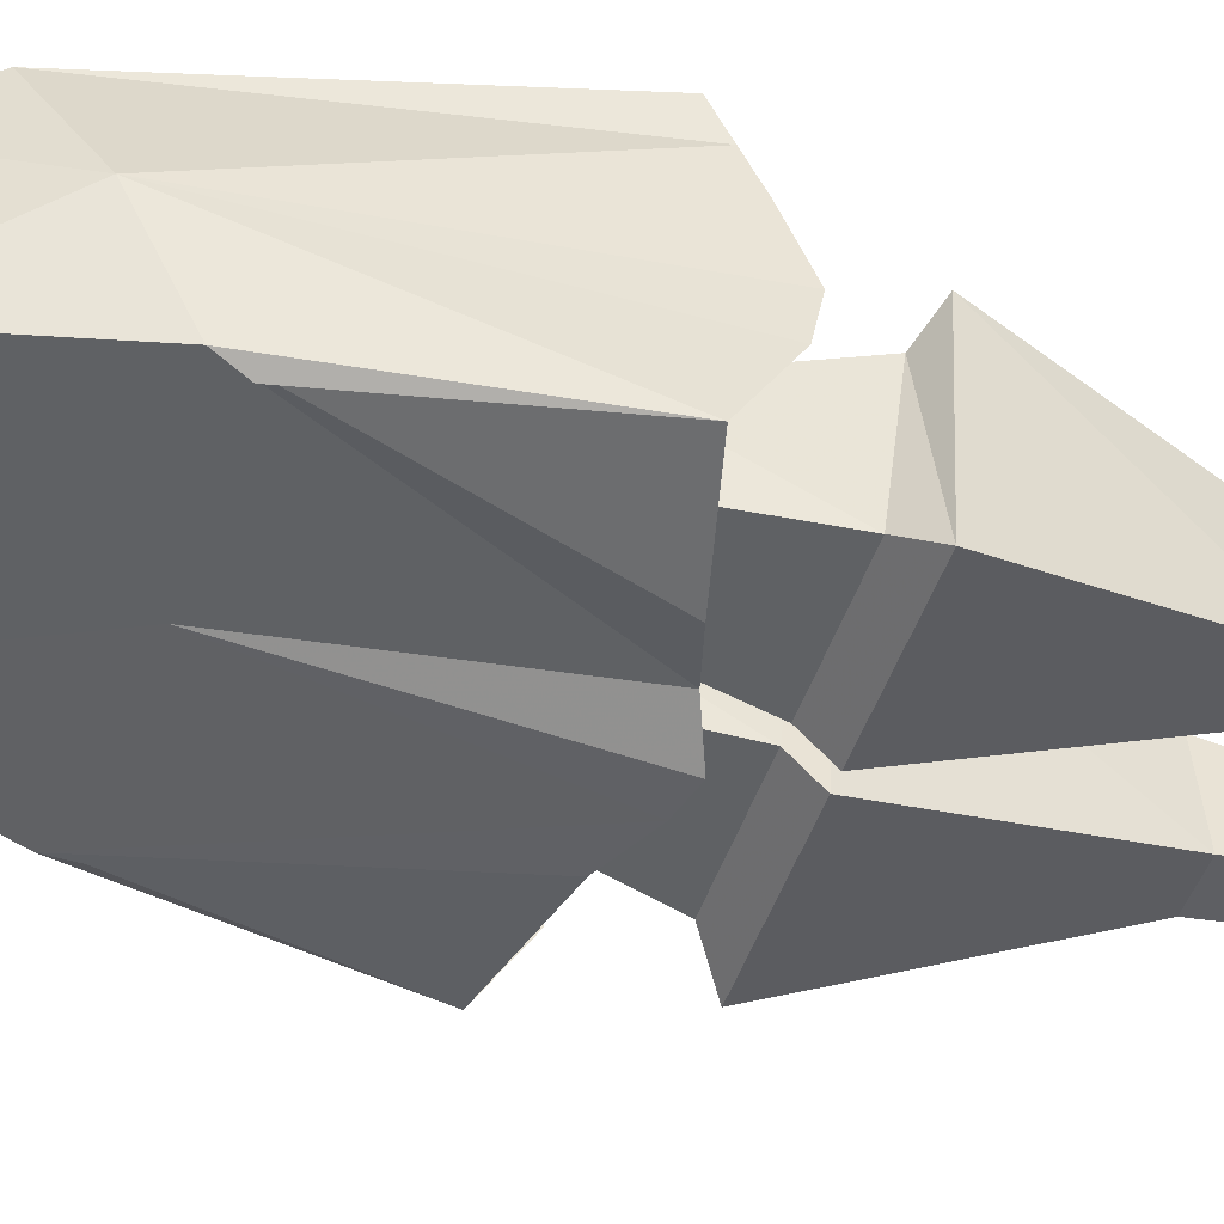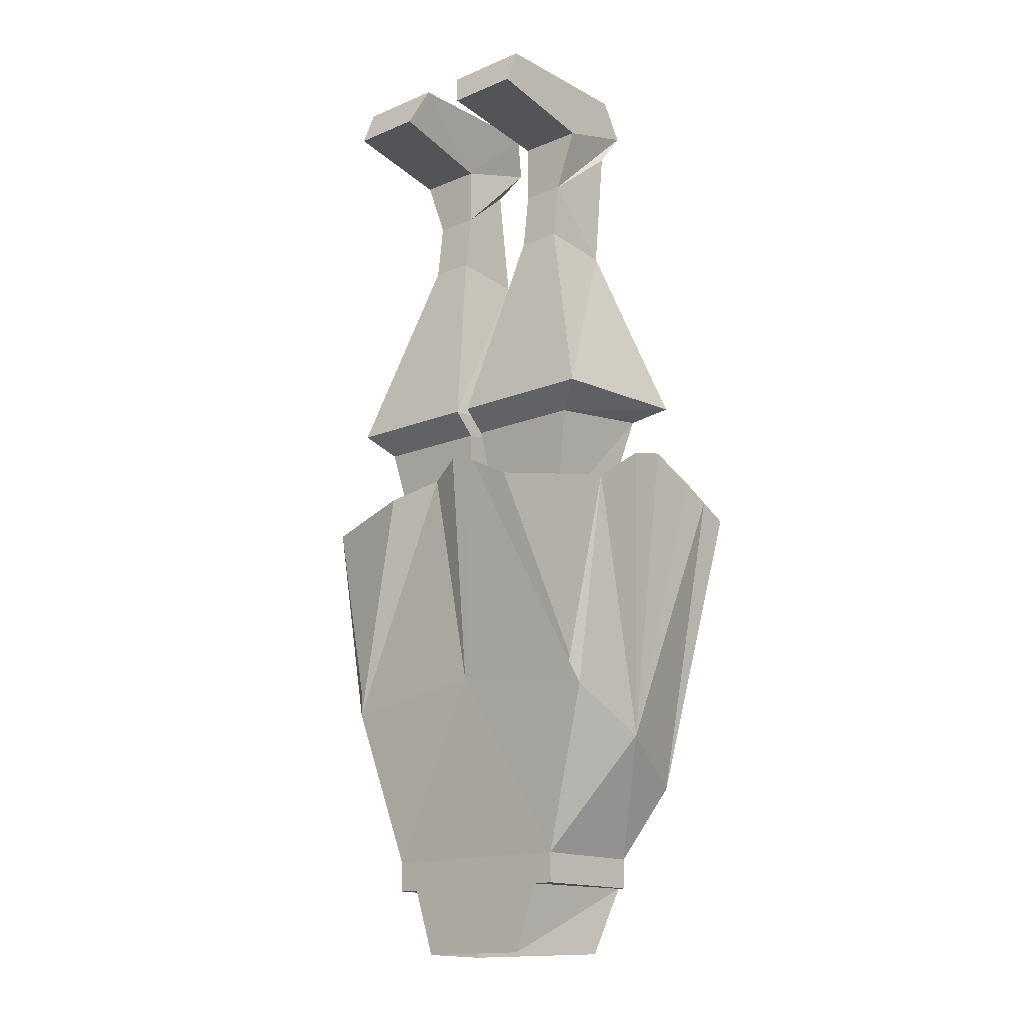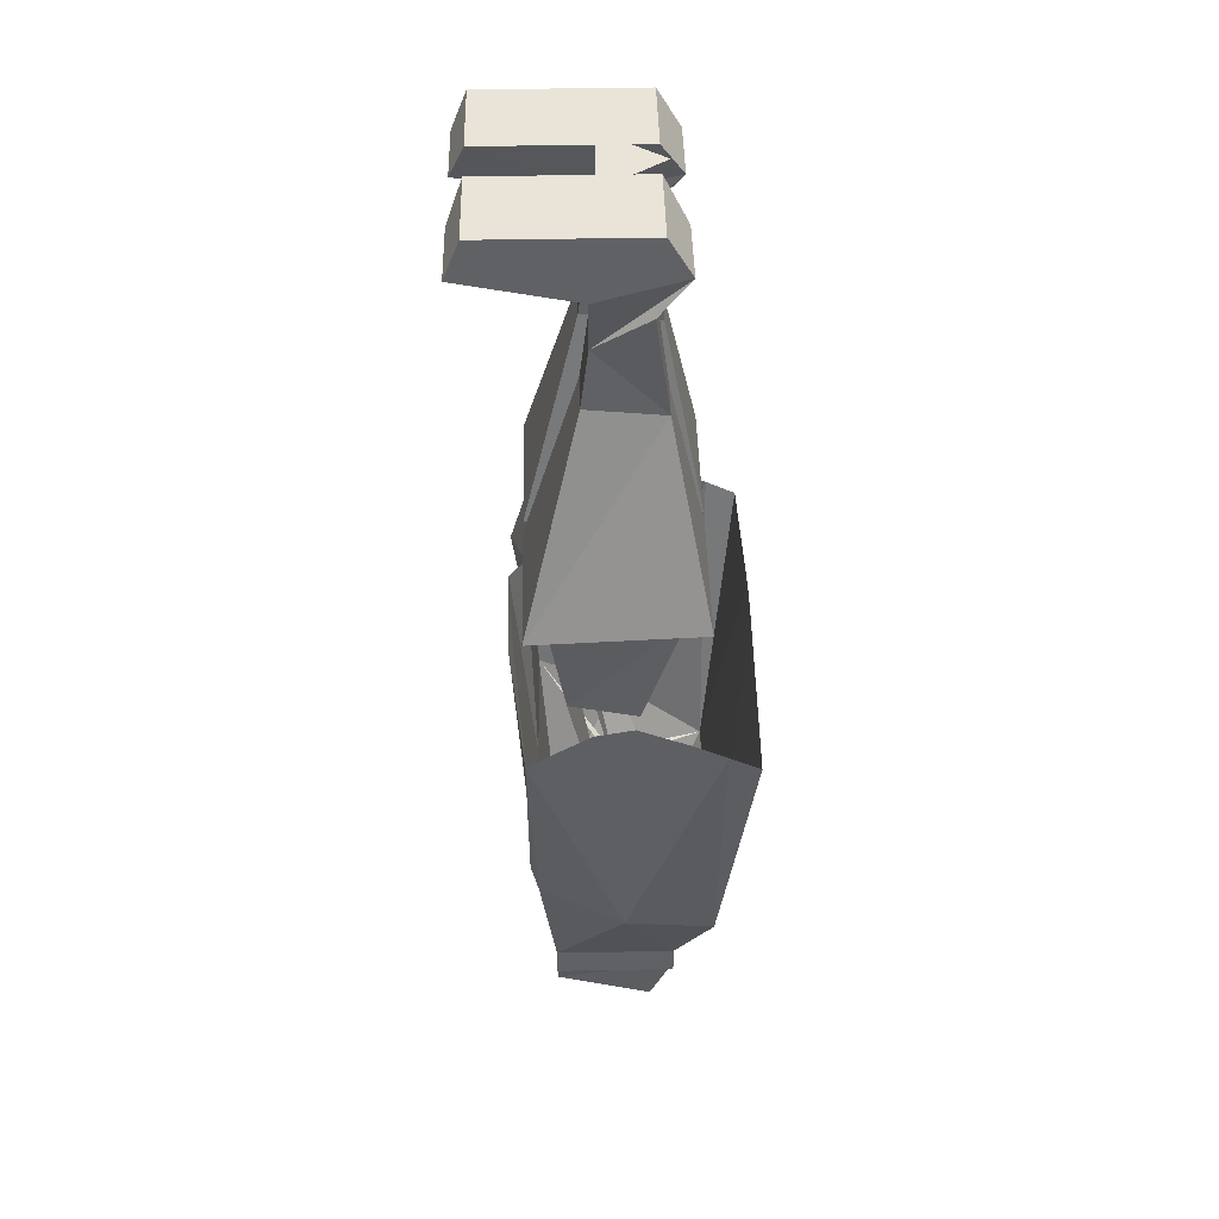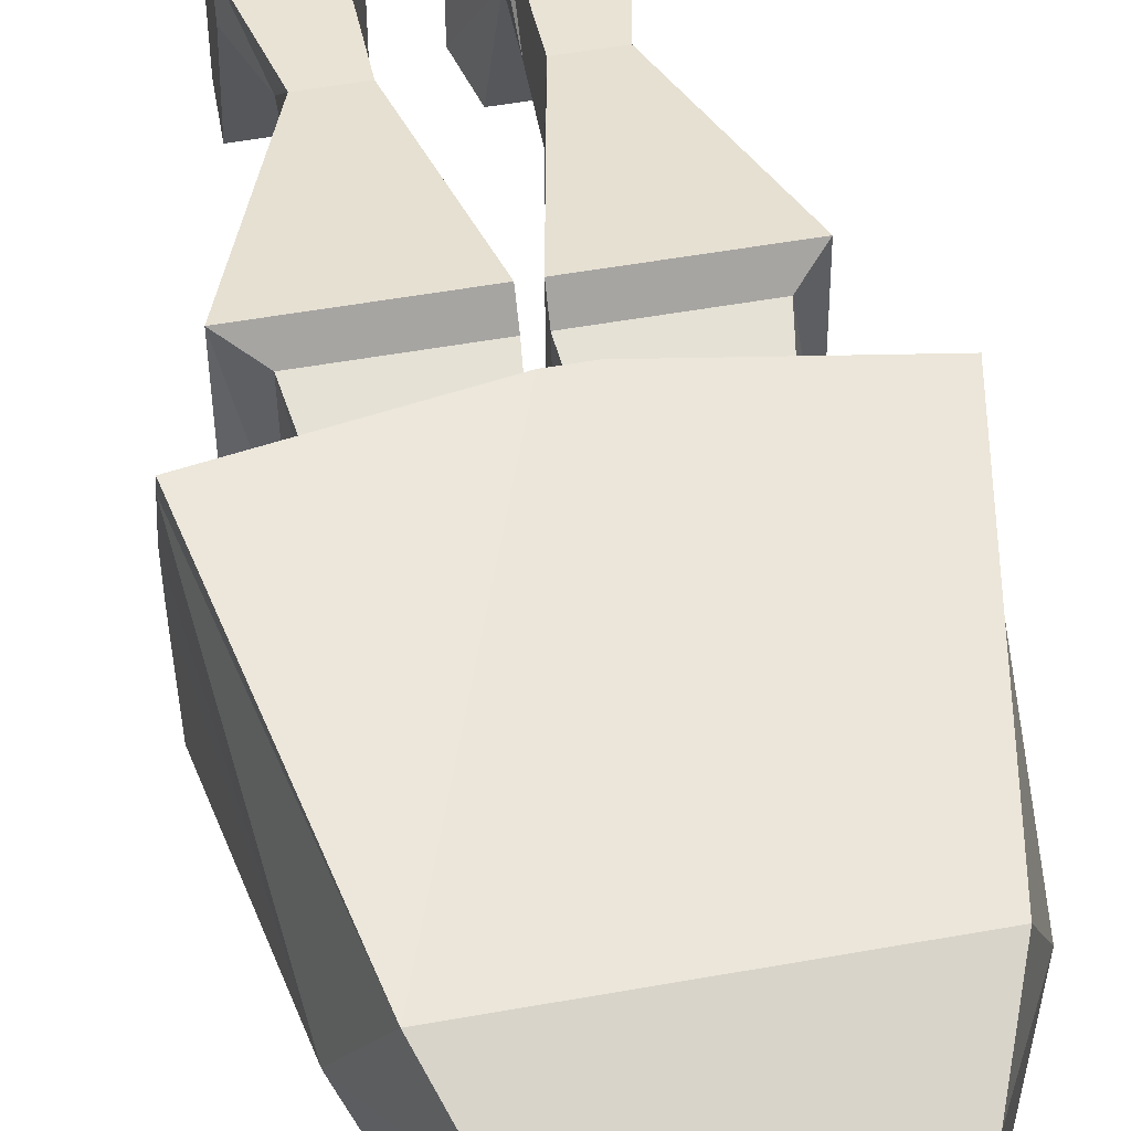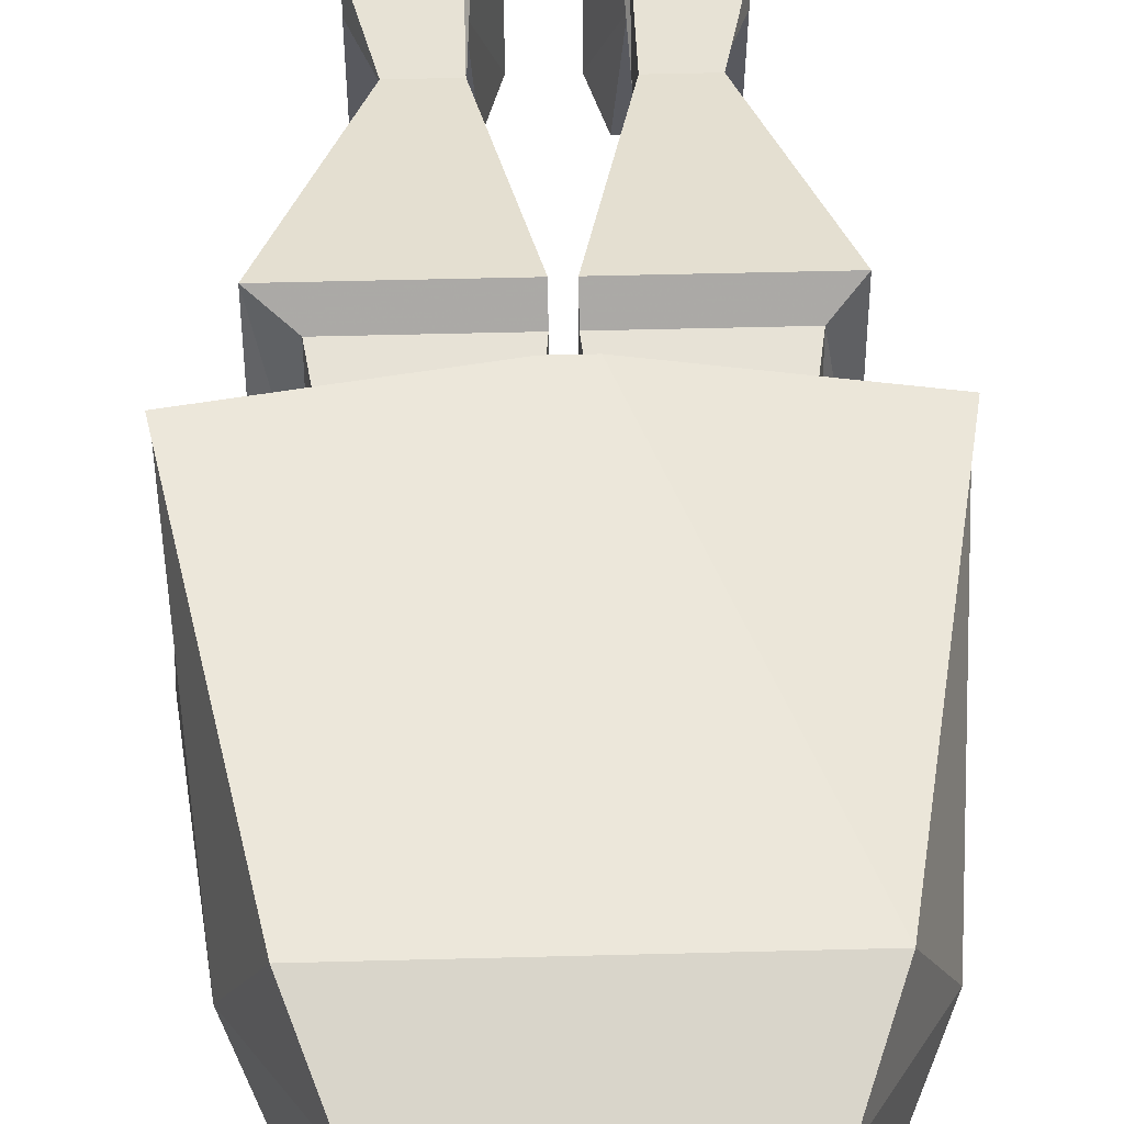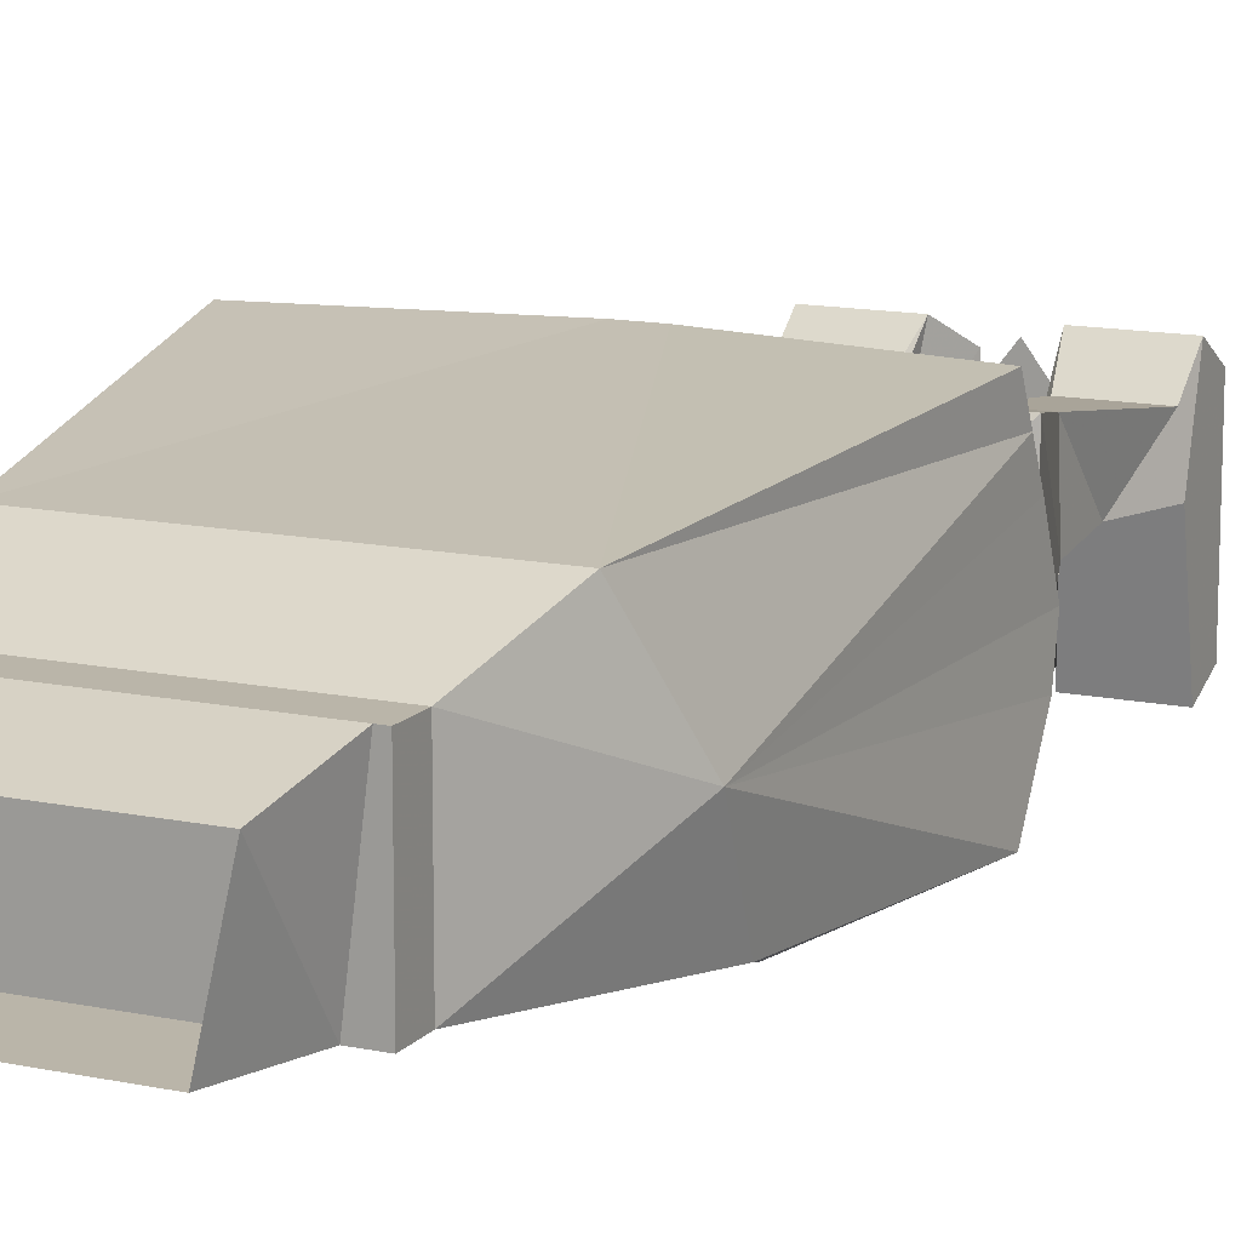
<metadata>
{"format":"obj","ext":"obj","renderer":"f3d","projection":"perspective","resolution":1024,"background":"white","views":[{"elev":-45.4,"azim":72.5,"up":"+Z"},{"elev":-15.4,"azim":-138.6,"up":"+Y"},{"elev":42.8,"azim":-91.3,"up":"+Y"},{"elev":50.6,"azim":-11.2,"up":"+Z"},{"elev":48.2,"azim":-1.7,"up":"+Z"},{"elev":13.5,"azim":25.3,"up":"+Z"}]}
</metadata>
<code>
v 0.08594 -0.9609 0.03906
v 0.0625 -0.9609 -0.0625
v 0.08594 -0.8906 -0.0625
v 0.1016 -0.8906 0.0625
v -0.08594 -0.9609 0.03906
v -0.1016 -0.8906 0.0625
v -0.0625 -0.9609 -0.0625
v -0.08594 -0.8906 -0.0625
v -0.03125 -0.4219 -0.1016
v 0 -0.6641 -0.07812
v -0.1641 -0.6875 -0.07812
v -0.07812 -0.4453 -0.1016
v -0.2031 -0.4688 -0.08594
v -0.1562 -0.6641 -0.08594
v -0.1094 -0.8594 -0.0625
v -0.1719 -0.7344 0.007812
v -0.2031 -0.4297 -0.02344
v -0.2031 -0.4219 0.01562
v -0.2031 -0.4453 0.07031
v -0.2031 -0.4609 0.1016
v -0.1406 -0.7812 0.1016
v -0.2031 -0.4766 0.1328
v -0.01562 -0.4453 0.1328
v 0 -0.7812 0.1016
v 0 -0.4453 0.1328
v 0.01562 -0.4453 0.1328
v 0.1406 -0.7812 0.1016
v 0.1953 -0.4766 0.1328
v 0.1953 -0.4609 0.1016
v 0.1719 -0.7344 0.007812
v 0.1953 -0.4453 0.07031
v 0.1953 -0.4219 0.01562
v 0.1953 -0.4297 -0.02344
v 0.1953 -0.4688 -0.08594
v 0.1641 -0.6875 -0.07812
v 0.09375 -0.4453 -0.1016
v 0.03906 -0.4297 -0.08594
v 0 -0.4141 -0.1016
v 0.1094 -0.8594 -0.0625
v 0.1094 -0.8906 -0.0625
v -0.1094 -0.8906 -0.0625
v -0.1094 -0.8594 0.0625
v 0.1562 -0.6641 -0.08594
v 0.1094 -0.8594 0.0625
v -0.0625 -0.7422 0
v -0.04688 -0.7422 0
v -0.02344 -0.4844 -0.04688
v -0.1094 -0.4844 -0.04688
v 0.0625 -0.7422 0
v 0.07812 -0.7422 0
v 0.1094 -0.4844 -0.04688
v 0.02344 -0.4844 -0.04688
v 0.1328 -0.375 -0.0625
v 0.007812 -0.375 -0.0625
v 0.1562 -0.3516 -0.08594
v 0.1328 -0.3594 0.0625
v 0.1094 -0.5 0.02344
v 0.007812 -0.3594 0.0625
v 0.02344 -0.5 0.02344
v 0.007812 -0.3438 0.08594
v 0.007812 -0.3516 -0.08594
v 0.09375 -0.1406 -0.03125
v 0.1562 -0.3438 0.08594
v -0.02344 -0.5 0.02344
v -0.007812 -0.3594 0.0625
v -0.1328 -0.3594 0.0625
v -0.1094 -0.5 0.02344
v -0.1328 -0.375 -0.0625
v -0.007812 -0.375 -0.0625
v -0.007812 -0.3516 -0.08594
v -0.007812 -0.3438 0.08594
v -0.1641 -0.3438 0.08594
v -0.1641 -0.3516 -0.08594
v 0.09375 -0.1484 0.04688
v 0.04688 -0.1484 0.04688
v 0.04688 -0.1406 -0.03125
v 0.09375 -0.07812 -0.02344
v -0.04688 -0.1484 0.04688
v -0.09375 -0.1484 0.04688
v -0.09375 -0.1406 -0.03125
v -0.04688 -0.1406 -0.03125
v -0.04688 -0.07812 -0.02344
v -0.04688 -0.03125 0.03125
v -0.1172 -0.03125 0.03125
v -0.09375 -0.07812 -0.02344
v -0.1172 -0.01562 -0.02344
v -0.04688 -0.01562 -0.02344
v -0.03906 0.007812 0.0625
v 0.1094 -0.8906 0.0625
v -0.1094 -0.8906 0.0625
v 0.04688 0.04688 -0.01562
v -0.04688 0.04688 -0.01562
v 0 0.04688 0.04688
v 0.02344 0.04688 0.03906
v 0.1172 0.04688 0.03906
v 0.1172 0.04688 -0.125
v 0.02344 0.04688 -0.125
v 0.04688 -0.01562 -0.02344
v 0.03906 0.007812 0.0625
v 0.1172 0.007812 0.0625
v 0.1172 -0.01562 -0.02344
v 0.1172 0.007812 -0.1406
v 0.03906 0.007812 -0.1406
v 0.04688 -0.07812 -0.02344
v 0.04688 -0.03125 0.03125
v 0.1172 -0.03125 0.03125
v -0.1172 0.04688 0.03906
v -0.02344 0.04688 0.03906
v -0.02344 0.04688 -0.125
v -0.1172 0.04688 -0.125
v -0.1172 0.007812 0.0625
v -0.03906 0.007812 -0.1406
v -0.1172 0.007812 -0.1406
f 1 2 3
f 1 3 4
f 1 4 5
f 5 4 6
f 5 6 7
f 7 6 8
f 7 8 2
f 2 8 3
f 9 10 11
f 9 11 12
f 12 11 13
f 13 11 14
f 11 13 12
f 11 12 9
f 11 9 10
f 11 10 15
f 11 15 16
f 11 16 13
f 13 16 17
f 17 16 18
f 18 16 19
f 19 16 20
f 20 16 21
f 20 21 22
f 22 21 23
f 23 21 24
f 23 24 25
f 25 24 26
f 26 24 27
f 26 27 28
f 28 27 29
f 29 27 30
f 29 30 31
f 31 30 32
f 32 30 33
f 33 30 34
f 34 30 35
f 34 35 36
f 36 35 37
f 37 35 10
f 37 10 38
f 38 10 9
f 10 38 37
f 10 37 35
f 10 35 39
f 10 39 15
f 15 39 40
f 15 40 41
f 15 41 42
f 15 42 16
f 16 42 21
f 16 21 20
f 16 20 19
f 16 19 18
f 16 18 17
f 16 17 13
f 16 13 11
f 34 43 35
f 34 35 36
f 36 35 37
f 42 44 24
f 42 24 21
f 21 24 23
f 21 23 22
f 21 22 20
f 30 44 39
f 30 39 35
f 30 35 34
f 30 34 33
f 30 33 32
f 30 32 31
f 30 31 29
f 30 29 27
f 30 27 44
f 44 27 24
f 24 27 26
f 24 26 25
f 24 25 23
f 38 10 9
f 43 35 34
f 14 13 11
f 29 28 27
f 27 28 26
f 45 46 47
f 45 47 48
f 11 46 45
f 45 46 21
f 27 49 50
f 50 49 35
f 49 50 51
f 49 51 52
f 53 51 52
f 53 52 54
f 53 54 55
f 53 55 56
f 53 56 57
f 53 57 51
f 57 56 58
f 57 58 59
f 59 58 52
f 52 58 54
f 54 58 60
f 54 60 61
f 54 61 55
f 55 61 62
f 55 62 63
f 55 63 56
f 56 63 60
f 56 60 58
f 64 65 66
f 64 66 67
f 67 66 48
f 48 66 68
f 48 68 69
f 48 69 47
f 47 69 64
f 64 69 65
f 65 69 70
f 65 70 71
f 65 71 72
f 65 72 66
f 66 72 68
f 68 72 73
f 68 73 70
f 68 70 69
f 63 74 75
f 63 75 60
f 60 75 61
f 61 75 76
f 61 76 62
f 62 76 77
f 62 77 74
f 62 74 63
f 71 78 79
f 71 79 72
f 72 79 73
f 73 79 80
f 73 80 81
f 73 81 70
f 70 81 71
f 71 81 78
f 78 81 82
f 78 82 83
f 78 83 79
f 79 83 84
f 79 84 85
f 79 85 80
f 80 85 81
f 81 85 82
f 82 85 86
f 82 86 87
f 82 87 88
f 82 88 83
f 82 83 83
f 82 83 82
f 40 44 89
f 40 89 90
f 40 90 41
f 41 90 42
f 42 90 89
f 42 89 44
f 40 39 44
f 91 92 93
f 94 95 96
f 94 96 97
f 94 97 98
f 94 98 99
f 94 99 95
f 95 99 100
f 95 100 101
f 95 101 96
f 96 101 102
f 96 102 103
f 96 103 97
f 97 103 98
f 98 103 102
f 98 102 101
f 98 101 104
f 98 104 99
f 99 104 105
f 99 105 100
f 100 105 106
f 100 106 77
f 100 77 101
f 101 77 104
f 104 77 76
f 104 76 75
f 104 75 105
f 104 105 105
f 104 105 104
f 107 108 109
f 107 109 110
f 107 110 86
f 107 86 111
f 107 111 88
f 107 88 108
f 108 88 87
f 108 87 109
f 109 87 112
f 109 112 110
f 110 112 113
f 110 113 86
f 86 113 87
f 87 113 112
f 106 74 77
f 106 77 106
f 106 77 77
f 74 106 105
f 74 105 75
f 85 84 111
f 85 111 86
f 85 84 84
f 85 84 85
f 111 84 83
f 111 83 88

</code>
